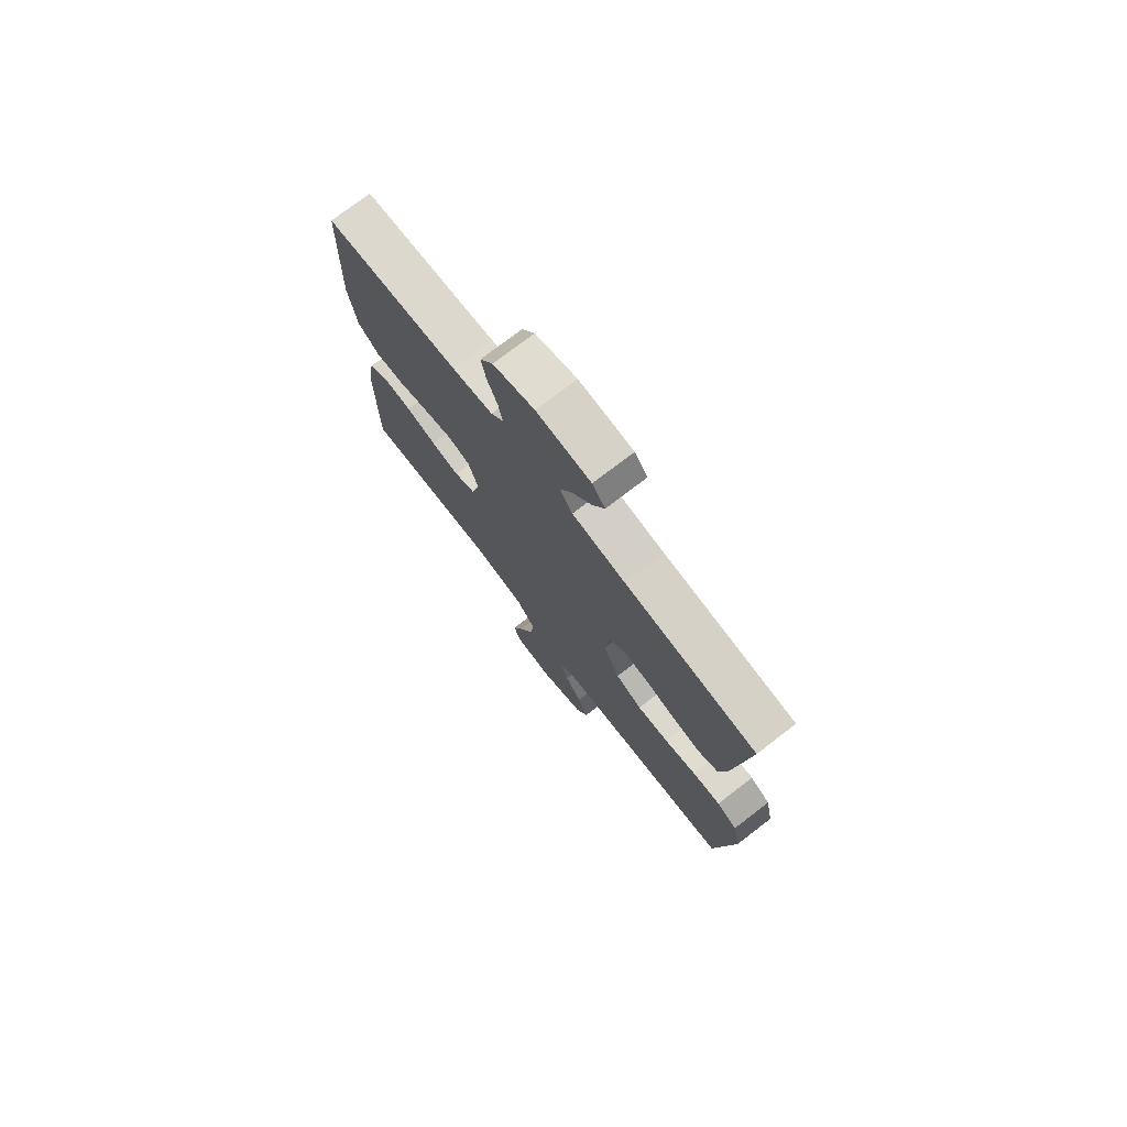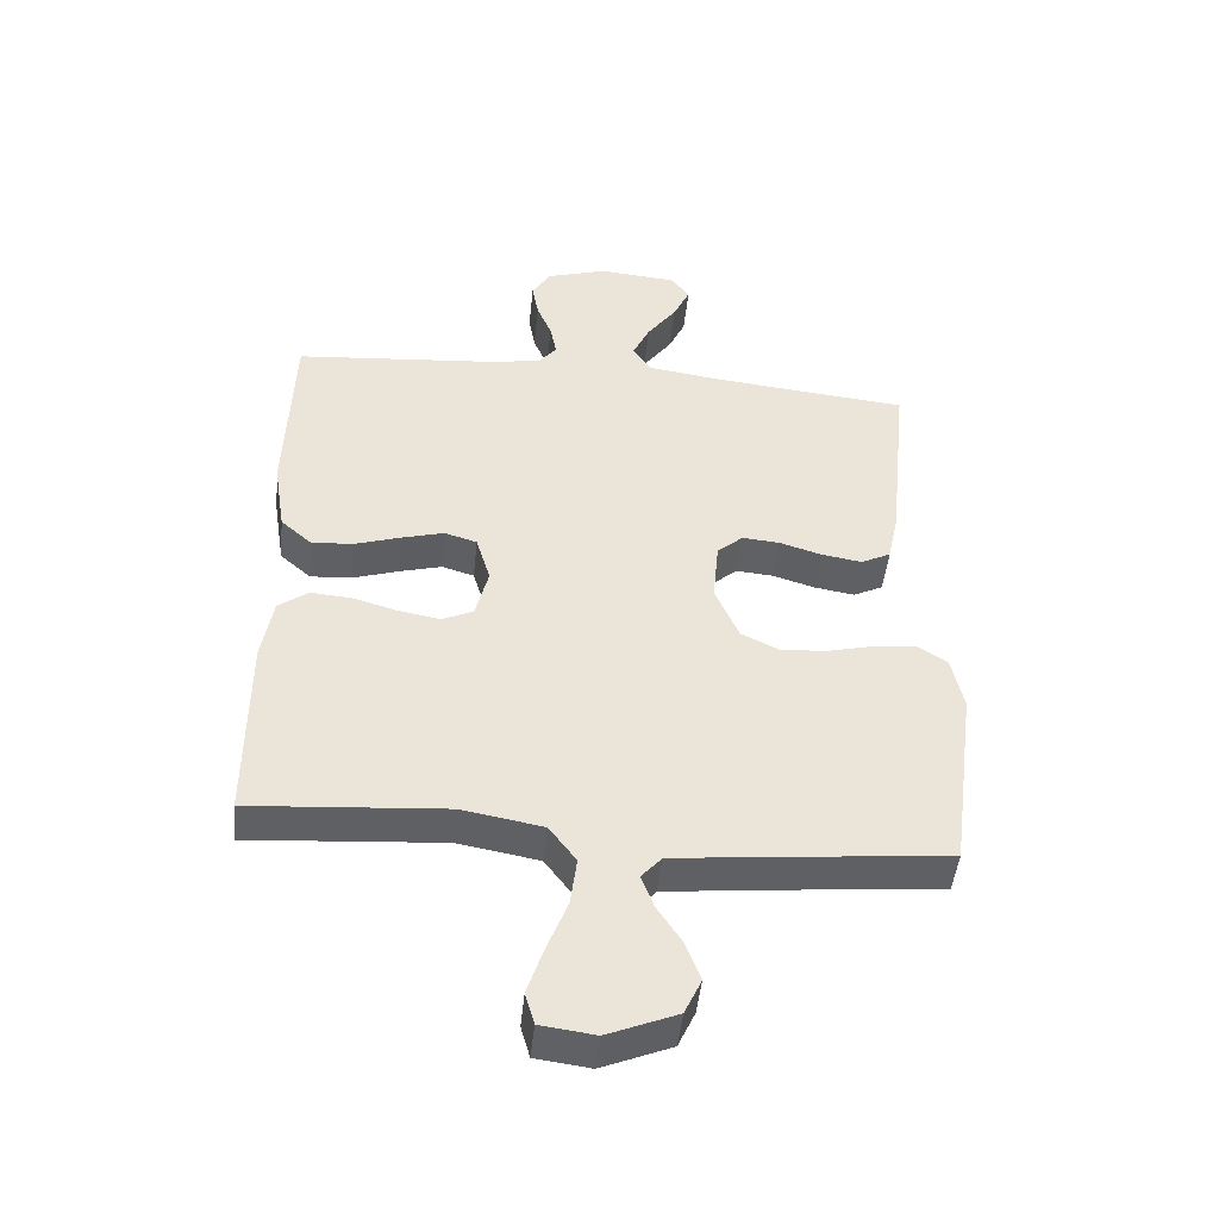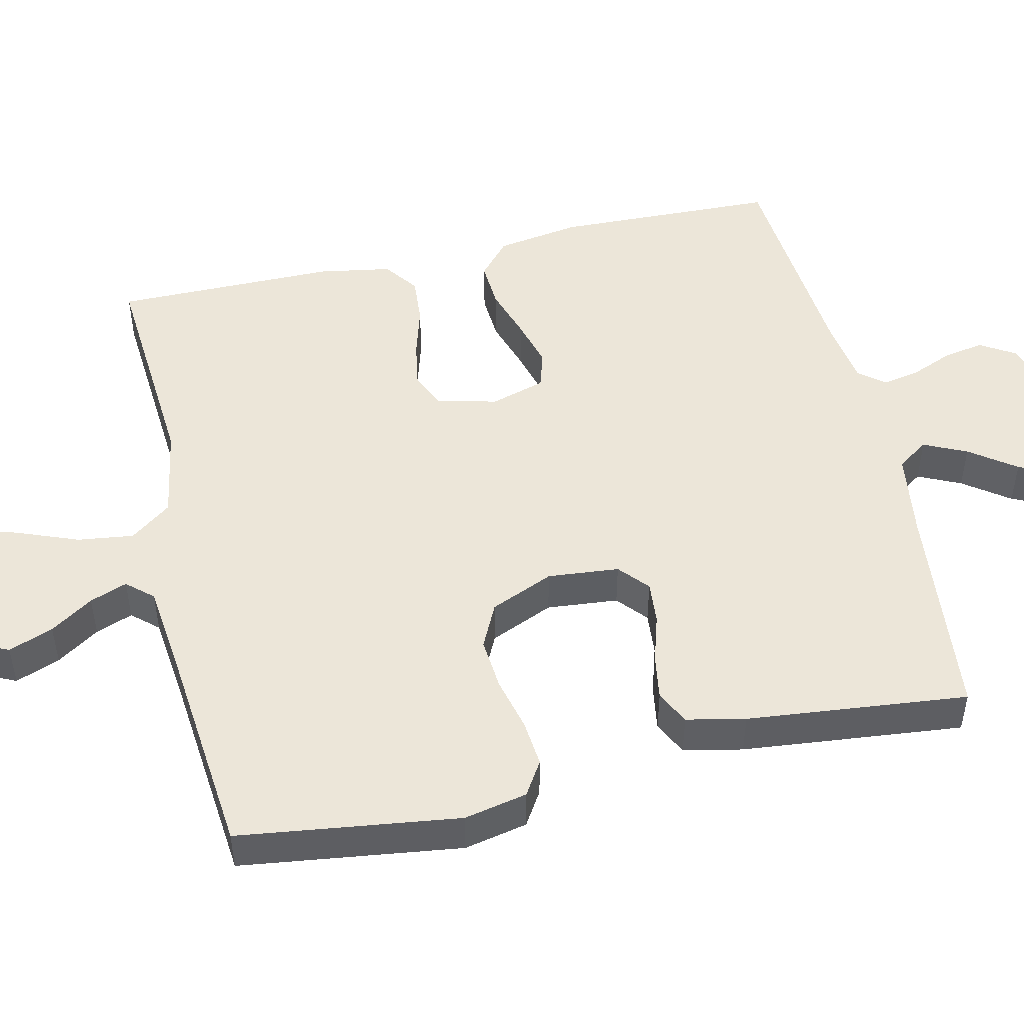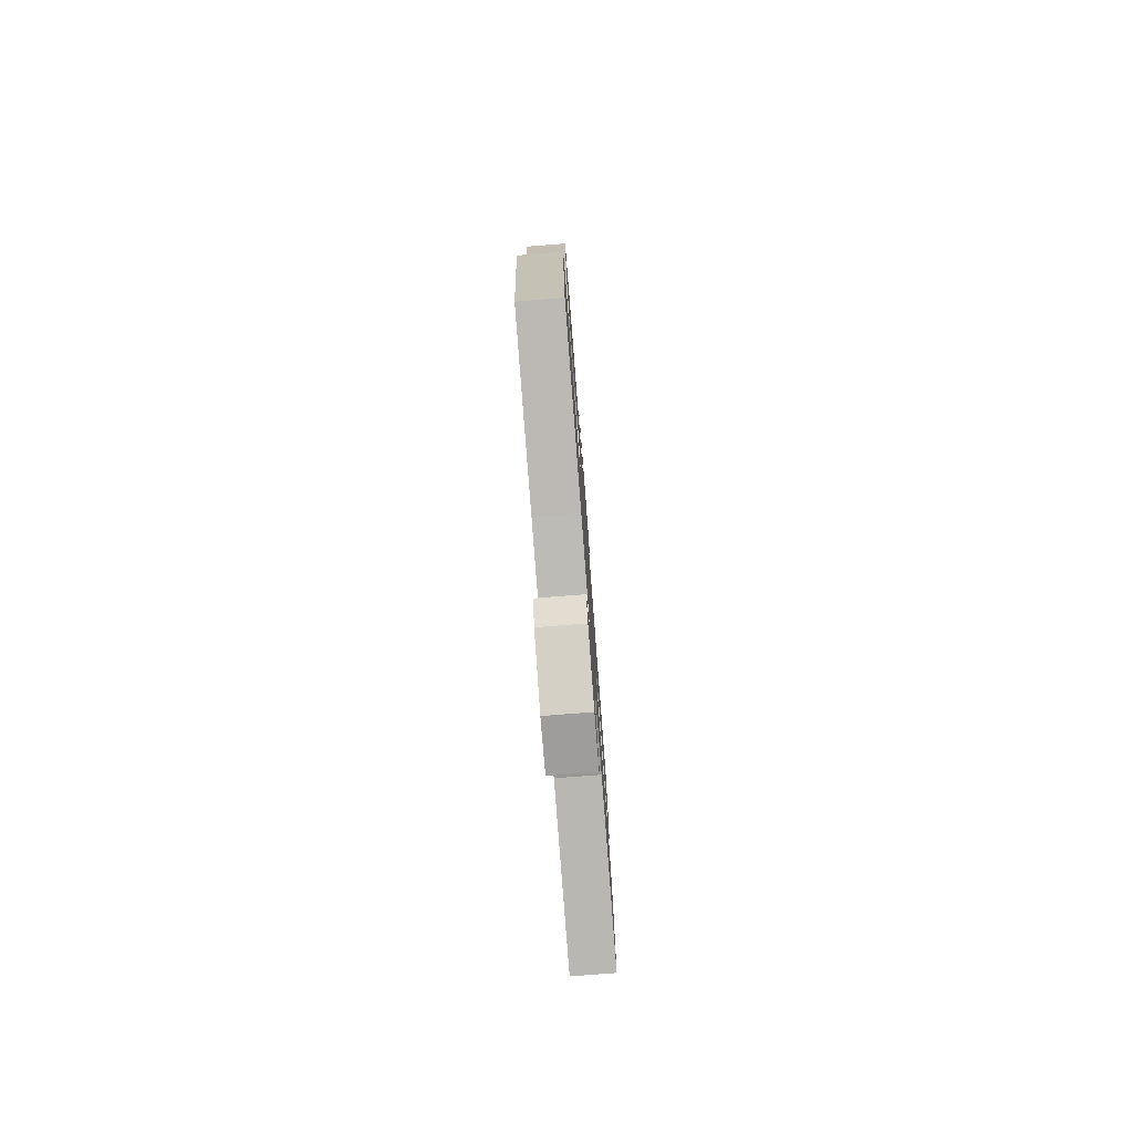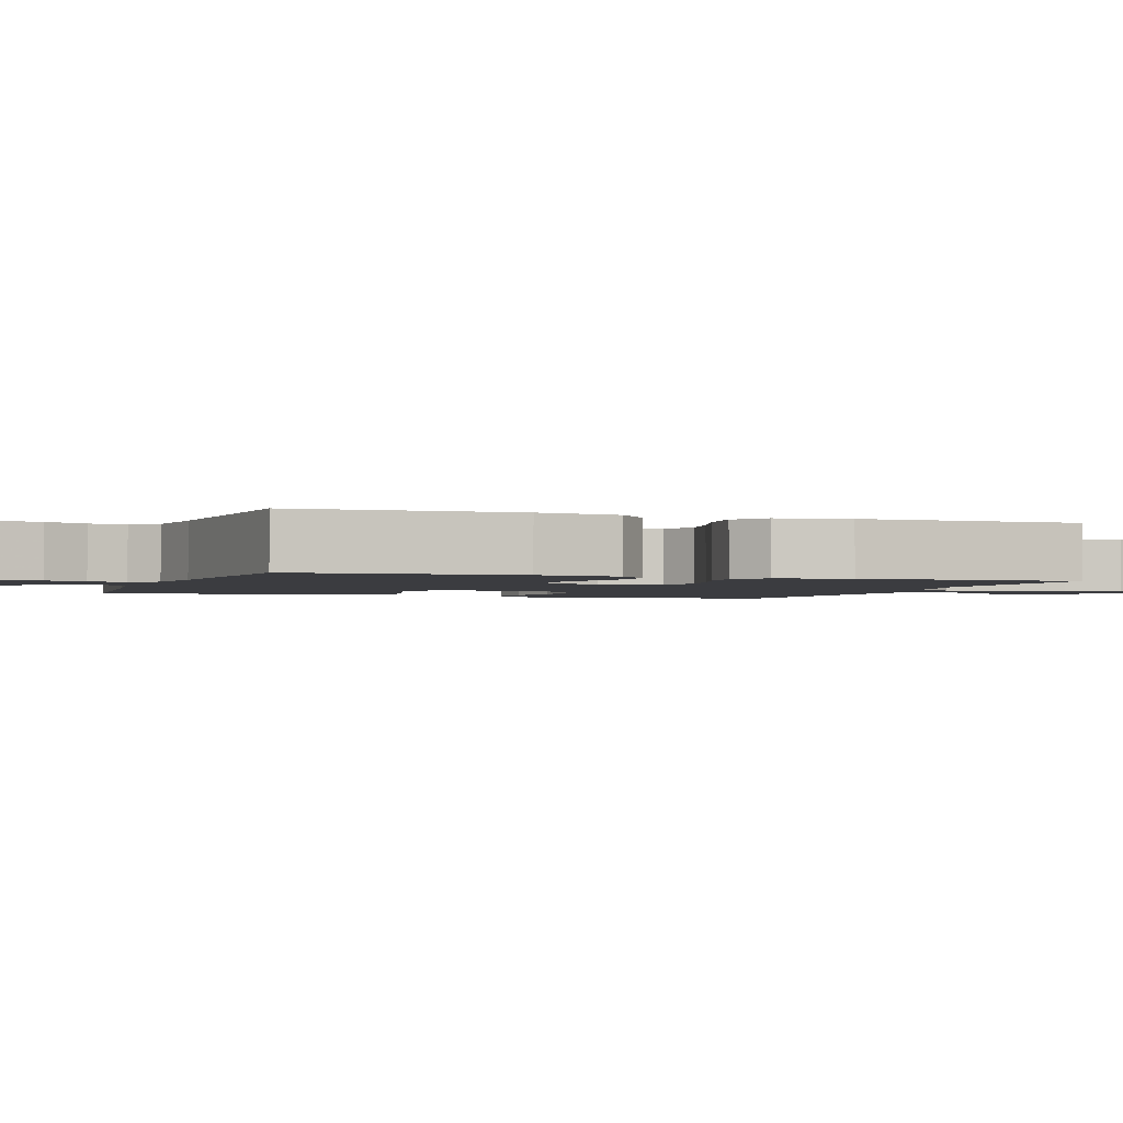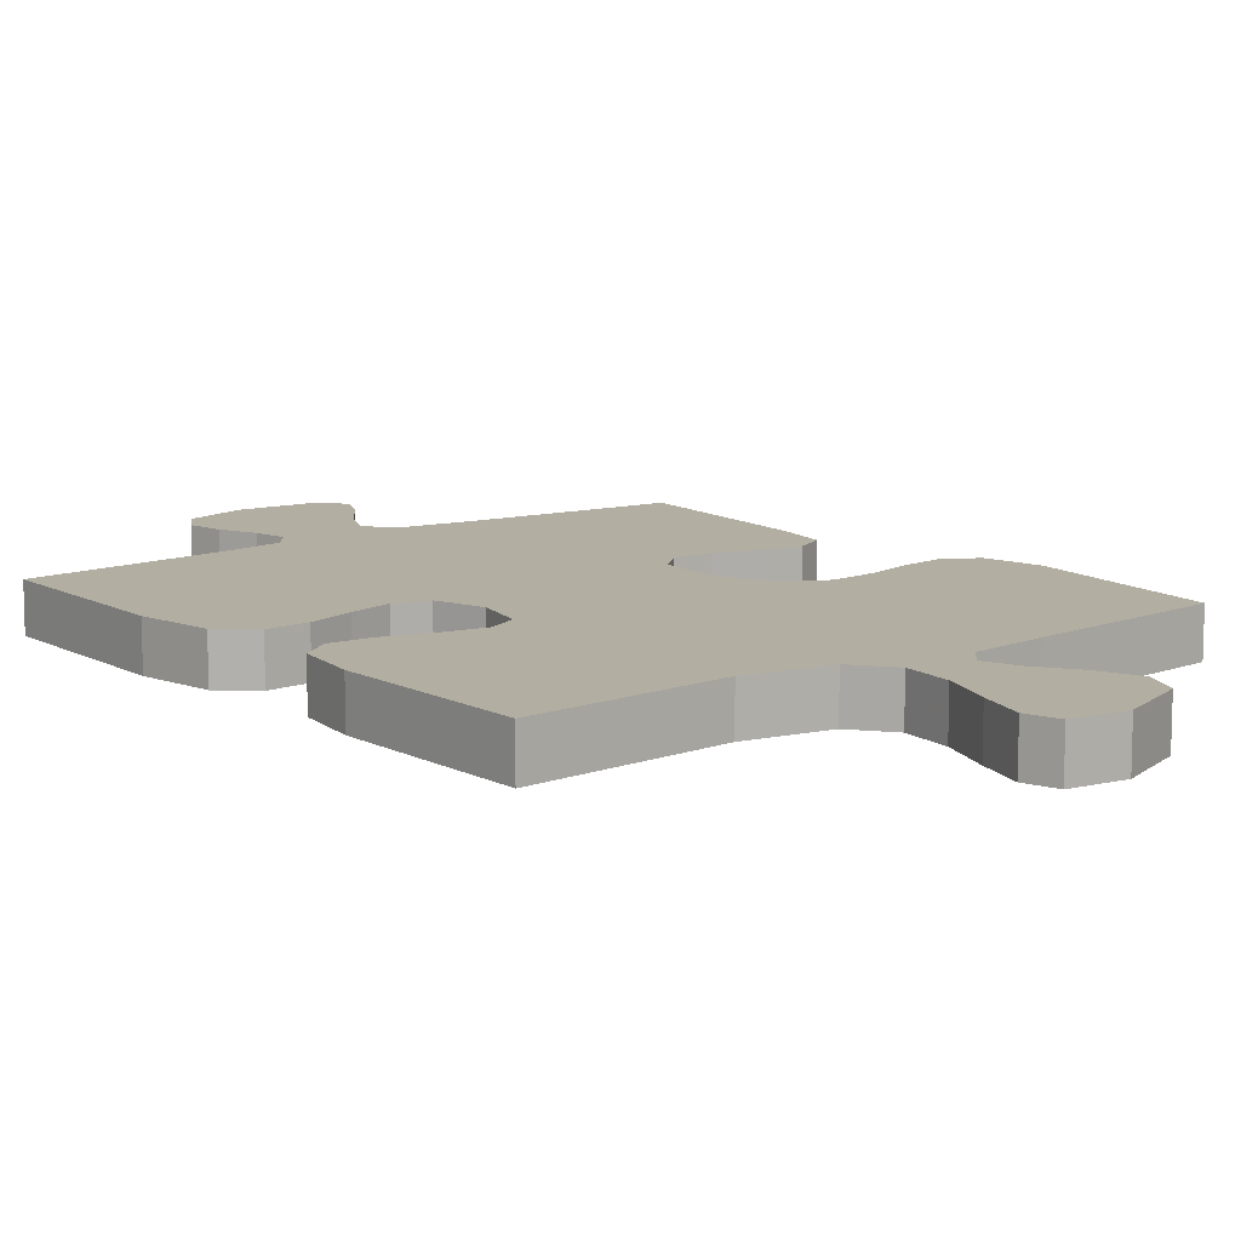
<metadata>
{"format":"obj","ext":"obj","renderer":"f3d","projection":"perspective","resolution":1024,"background":"white","views":[{"elev":75.5,"azim":-127.5,"up":"+Z"},{"elev":-46.9,"azim":174.1,"up":"+Z"},{"elev":49.3,"azim":-102.9,"up":"+Y"},{"elev":-77.8,"azim":-85.6,"up":"+Z"},{"elev":-2.0,"azim":70.7,"up":"+Y"},{"elev":10.7,"azim":141.5,"up":"+Y"}]}
</metadata>
<code>
v -0.5 0.07 0.5
v -0.2 0.07 0.53
v -0.081 0.07 0.547
v -0.052 0.07 0.589
v -0.079 0.07 0.647
v -0.124 0.07 0.709
v -0.15 0.07 0.765
v -0.121 0.07 0.803
v 0 0.07 0.813
v 0.093 0.07 0.784
v 0.122 0.07 0.737
v 0.112 0.07 0.682
v 0.089 0.07 0.626
v 0.079 0.07 0.575
v 0.107 0.07 0.54
v 0.2 0.07 0.526
v 0.5 0.07 0.5
v 0.51 0.07 0.2
v 0.492 0.07 0.086
v 0.444 0.07 0.044
v 0.38 0.07 0.048
v 0.309 0.07 0.071
v 0.243 0.07 0.089
v 0.193 0.07 0.074
v 0.171 0.07 0
v 0.191 0.07 -0.081
v 0.239 0.07 -0.103
v 0.303 0.07 -0.092
v 0.372 0.07 -0.072
v 0.436 0.07 -0.067
v 0.482 0.07 -0.101
v 0.499 0.07 -0.2
v 0.5 0.07 -0.5
v 0.2 0.07 -0.478
v 0.074 0.07 -0.5
v 0.032 0.07 -0.556
v 0.042 0.07 -0.632
v 0.074 0.07 -0.714
v 0.098 0.07 -0.787
v 0.084 0.07 -0.836
v 0 0.07 -0.847
v -0.107 0.07 -0.803
v -0.133 0.07 -0.747
v -0.11 0.07 -0.686
v -0.072 0.07 -0.628
v -0.053 0.07 -0.577
v -0.084 0.07 -0.542
v -0.2 0.07 -0.529
v -0.5 0.07 -0.5
v -0.54 0.07 -0.2
v -0.522 0.07 -0.114
v -0.476 0.07 -0.085
v -0.412 0.07 -0.091
v -0.339 0.07 -0.109
v -0.268 0.07 -0.115
v -0.208 0.07 -0.086
v -0.171 0.07 0
v -0.18 0.07 0.097
v -0.22 0.07 0.132
v -0.278 0.07 0.127
v -0.344 0.07 0.107
v -0.406 0.07 0.097
v -0.452 0.07 0.12
v -0.469 0.07 0.2
v -0.5 0 0.5
v -0.2 0 0.53
v -0.081 0 0.547
v -0.052 0 0.589
v -0.079 0 0.647
v -0.124 0 0.709
v -0.15 0 0.765
v -0.121 0 0.803
v 0 0 0.813
v 0.093 0 0.784
v 0.122 0 0.737
v 0.112 0 0.682
v 0.089 0 0.626
v 0.079 0 0.575
v 0.107 0 0.54
v 0.2 0 0.526
v 0.5 0 0.5
v 0.51 0 0.2
v 0.492 0 0.086
v 0.444 0 0.044
v 0.38 0 0.048
v 0.309 0 0.071
v 0.243 0 0.089
v 0.193 0 0.074
v 0.171 0 0
v 0.191 0 -0.081
v 0.239 0 -0.103
v 0.303 0 -0.092
v 0.372 0 -0.072
v 0.436 0 -0.067
v 0.482 0 -0.101
v 0.499 0 -0.2
v 0.5 0 -0.5
v 0.2 0 -0.478
v 0.074 0 -0.5
v 0.032 0 -0.556
v 0.042 0 -0.632
v 0.074 0 -0.714
v 0.098 0 -0.787
v 0.084 0 -0.836
v 0 0 -0.847
v -0.107 0 -0.803
v -0.133 0 -0.747
v -0.11 0 -0.686
v -0.072 0 -0.628
v -0.053 0 -0.577
v -0.084 0 -0.542
v -0.2 0 -0.529
v -0.5 0 -0.5
v -0.54 0 -0.2
v -0.522 0 -0.114
v -0.476 0 -0.085
v -0.412 0 -0.091
v -0.339 0 -0.109
v -0.268 0 -0.115
v -0.208 0 -0.086
v -0.171 0 0
v -0.18 0 0.097
v -0.22 0 0.132
v -0.278 0 0.127
v -0.344 0 0.107
v -0.406 0 0.097
v -0.452 0 0.12
v -0.469 0 0.2
f 63 64 1 2
f 60 61 62 63
f 59 60 63 2
f 58 59 2 3
f 57 58 3 4
f 51 52 53 54
f 51 54 55
f 48 49 50 51
f 47 48 51 55
f 46 47 55 56
f 42 43 44 45
f 42 45 46
f 41 42 46
f 40 41 46
f 37 38 39 40
f 37 40 46 56
f 31 32 33 34
f 31 34 35
f 28 29 30 31
f 27 28 31 35
f 26 27 35 36
f 19 20 21 22
f 19 22 23
f 16 17 18 19
f 15 16 19 23
f 14 15 23 24
f 10 11 12 13
f 10 13 14
f 9 10 14
f 5 6 7 8
f 4 5 8 9
f 57 4 9 14
f 36 37 56 57
f 25 26 36 57
f 14 24 25 57
f 66 65 128 127
f 127 126 125 124
f 66 127 124 123
f 67 66 123 122
f 68 67 122 121
f 118 117 116 115
f 119 118 115
f 115 114 113 112
f 119 115 112 111
f 120 119 111 110
f 109 108 107 106
f 110 109 106
f 110 106 105
f 110 105 104
f 104 103 102 101
f 120 110 104 101
f 98 97 96 95
f 99 98 95
f 95 94 93 92
f 99 95 92 91
f 100 99 91 90
f 86 85 84 83
f 87 86 83
f 83 82 81 80
f 87 83 80 79
f 88 87 79 78
f 77 76 75 74
f 78 77 74
f 78 74 73
f 72 71 70 69
f 73 72 69 68
f 78 73 68 121
f 121 120 101 100
f 121 100 90 89
f 121 89 88 78
f 1 65 66 2
f 2 66 67 3
f 3 67 68 4
f 4 68 69 5
f 5 69 70 6
f 6 70 71 7
f 7 71 72 8
f 8 72 73 9
f 9 73 74 10
f 10 74 75 11
f 11 75 76 12
f 12 76 77 13
f 13 77 78 14
f 14 78 79 15
f 15 79 80 16
f 16 80 81 17
f 17 81 82 18
f 18 82 83 19
f 19 83 84 20
f 20 84 85 21
f 21 85 86 22
f 22 86 87 23
f 23 87 88 24
f 24 88 89 25
f 25 89 90 26
f 26 90 91 27
f 27 91 92 28
f 28 92 93 29
f 29 93 94 30
f 30 94 95 31
f 31 95 96 32
f 32 96 97 33
f 33 97 98 34
f 34 98 99 35
f 35 99 100 36
f 36 100 101 37
f 37 101 102 38
f 38 102 103 39
f 39 103 104 40
f 40 104 105 41
f 41 105 106 42
f 42 106 107 43
f 43 107 108 44
f 44 108 109 45
f 45 109 110 46
f 46 110 111 47
f 47 111 112 48
f 48 112 113 49
f 49 113 114 50
f 50 114 115 51
f 51 115 116 52
f 52 116 117 53
f 53 117 118 54
f 54 118 119 55
f 55 119 120 56
f 56 120 121 57
f 57 121 122 58
f 58 122 123 59
f 59 123 124 60
f 60 124 125 61
f 61 125 126 62
f 62 126 127 63
f 63 127 128 64
f 64 128 65 1

</code>
